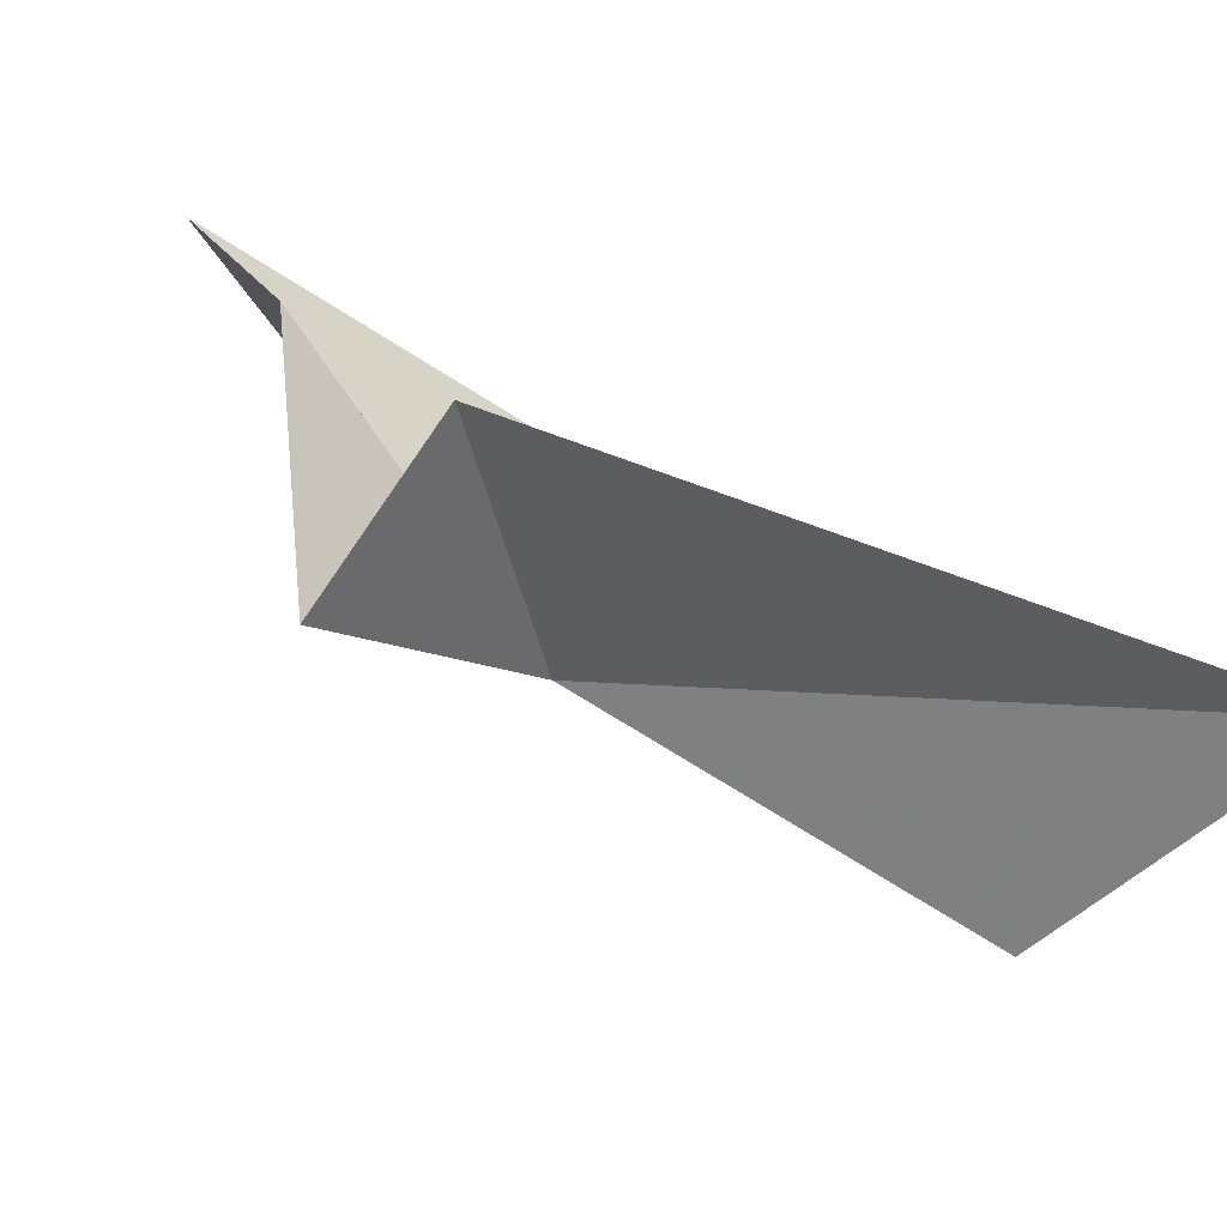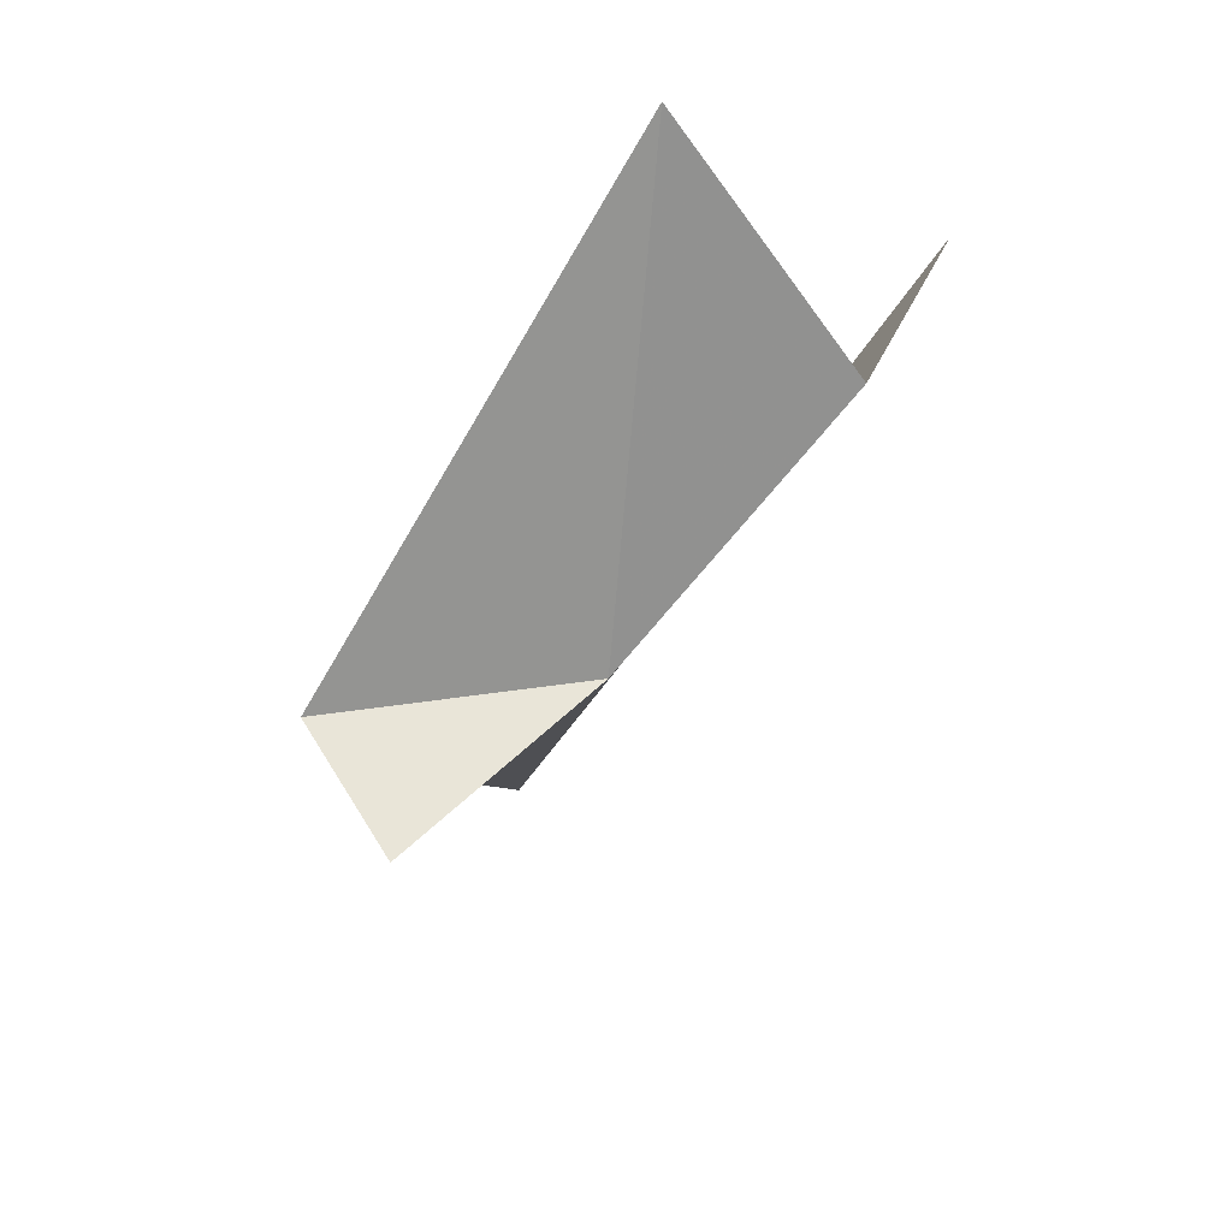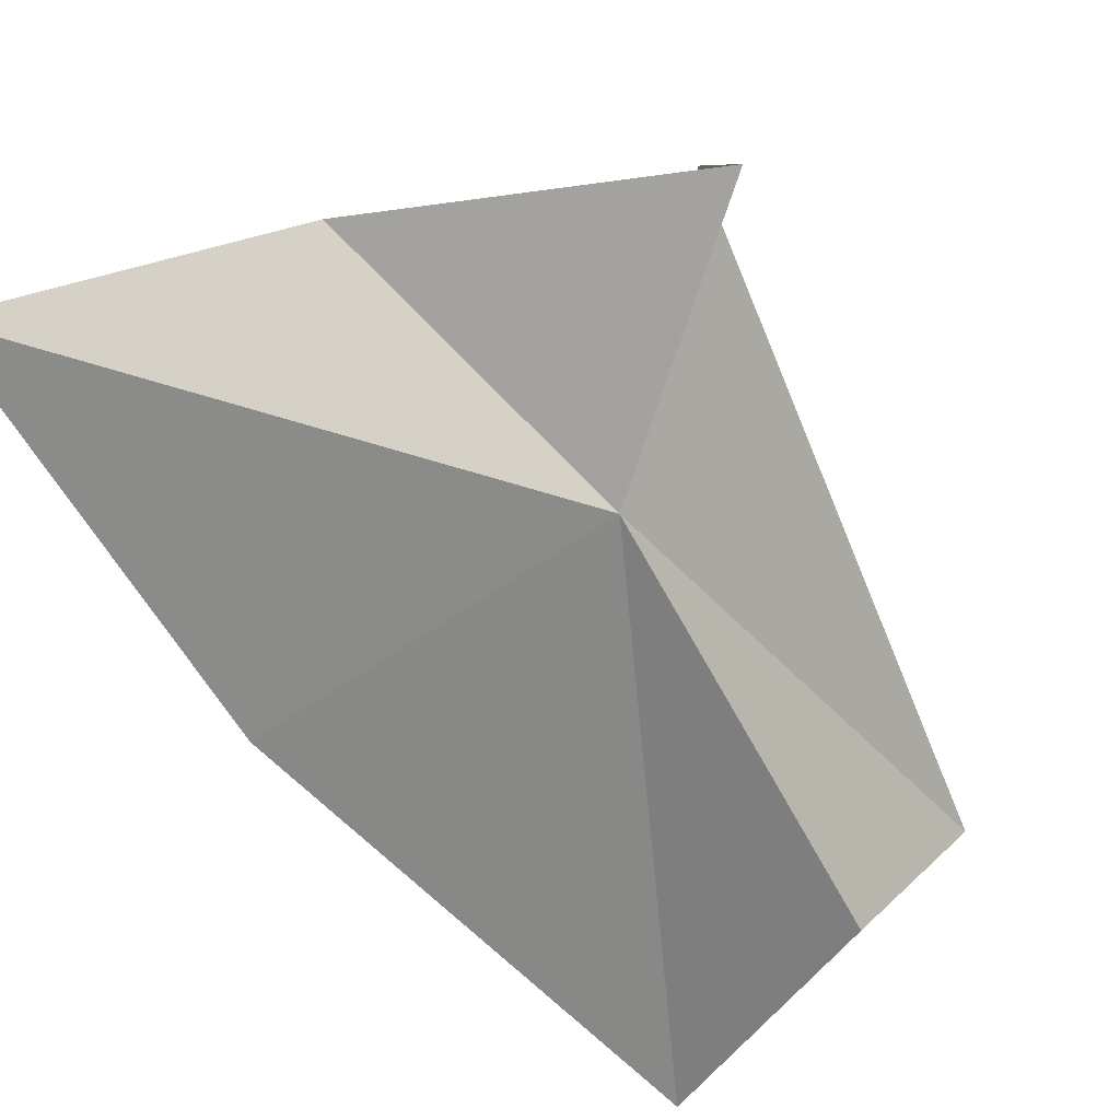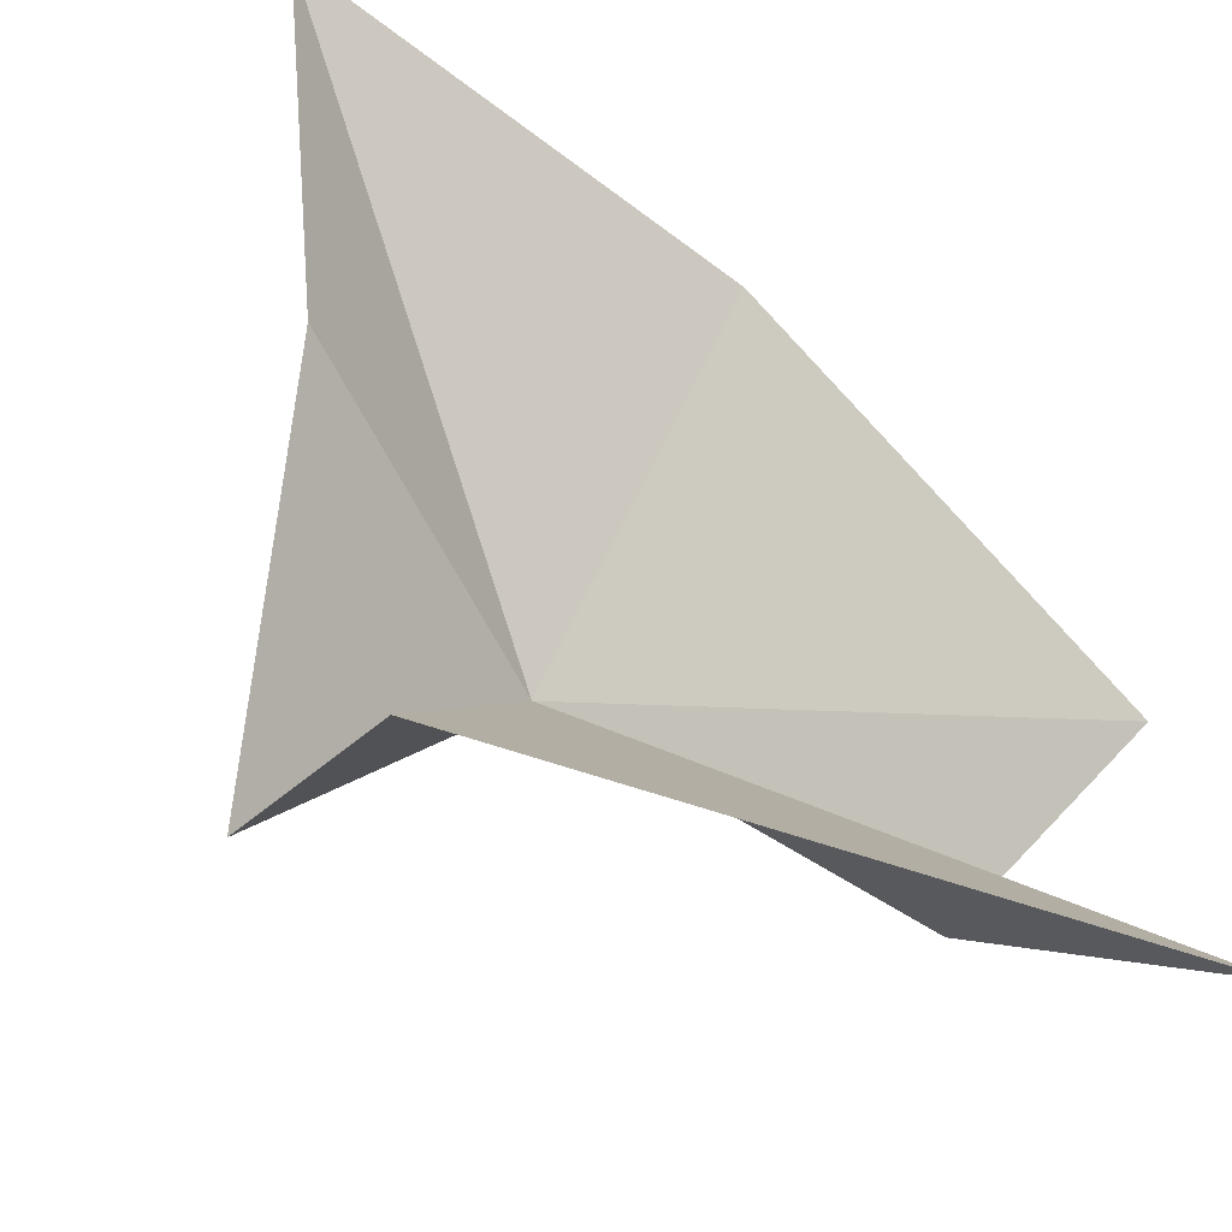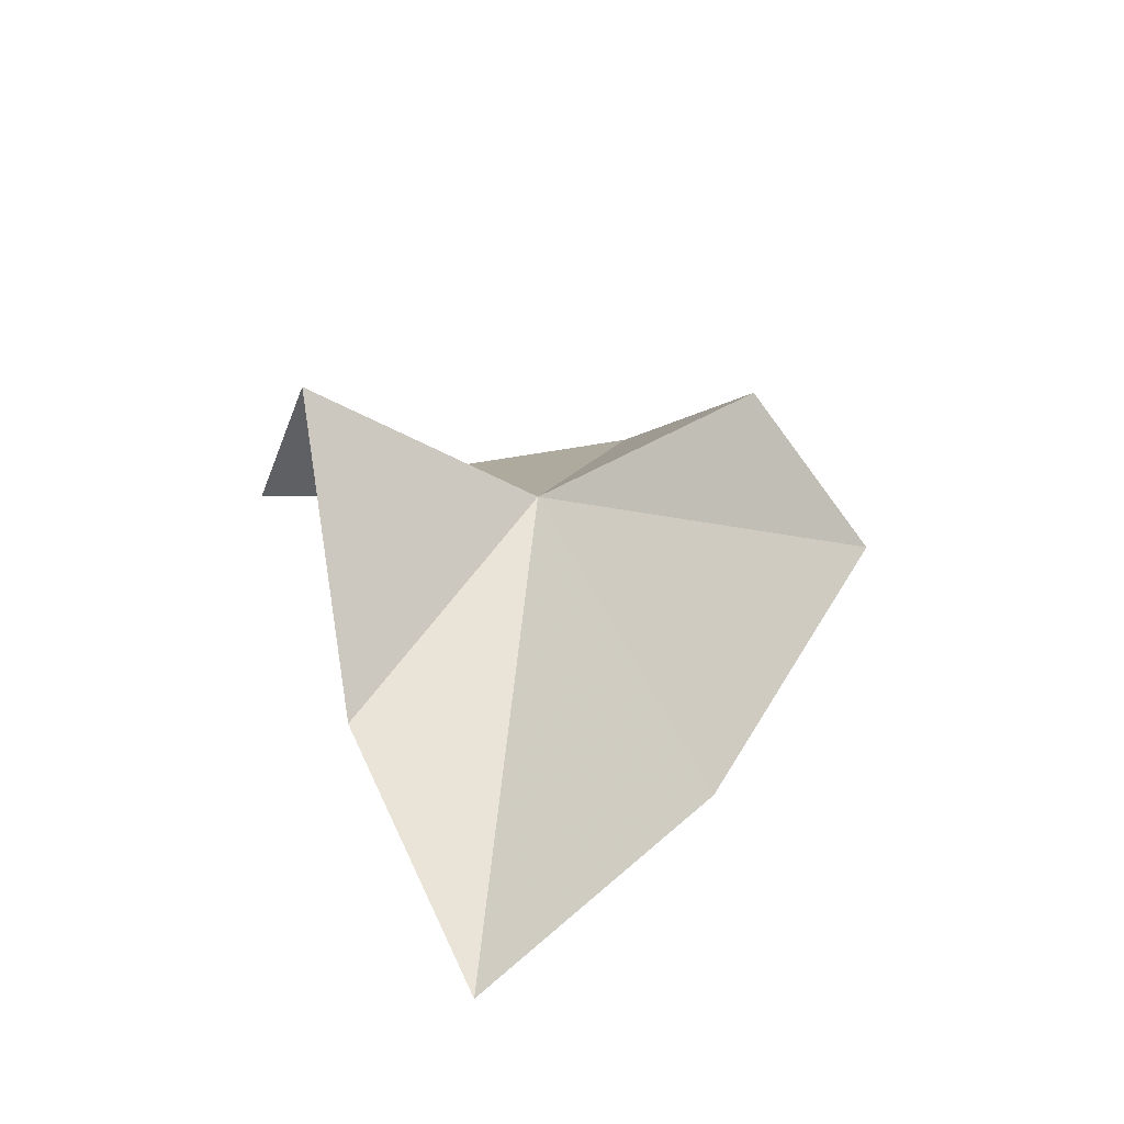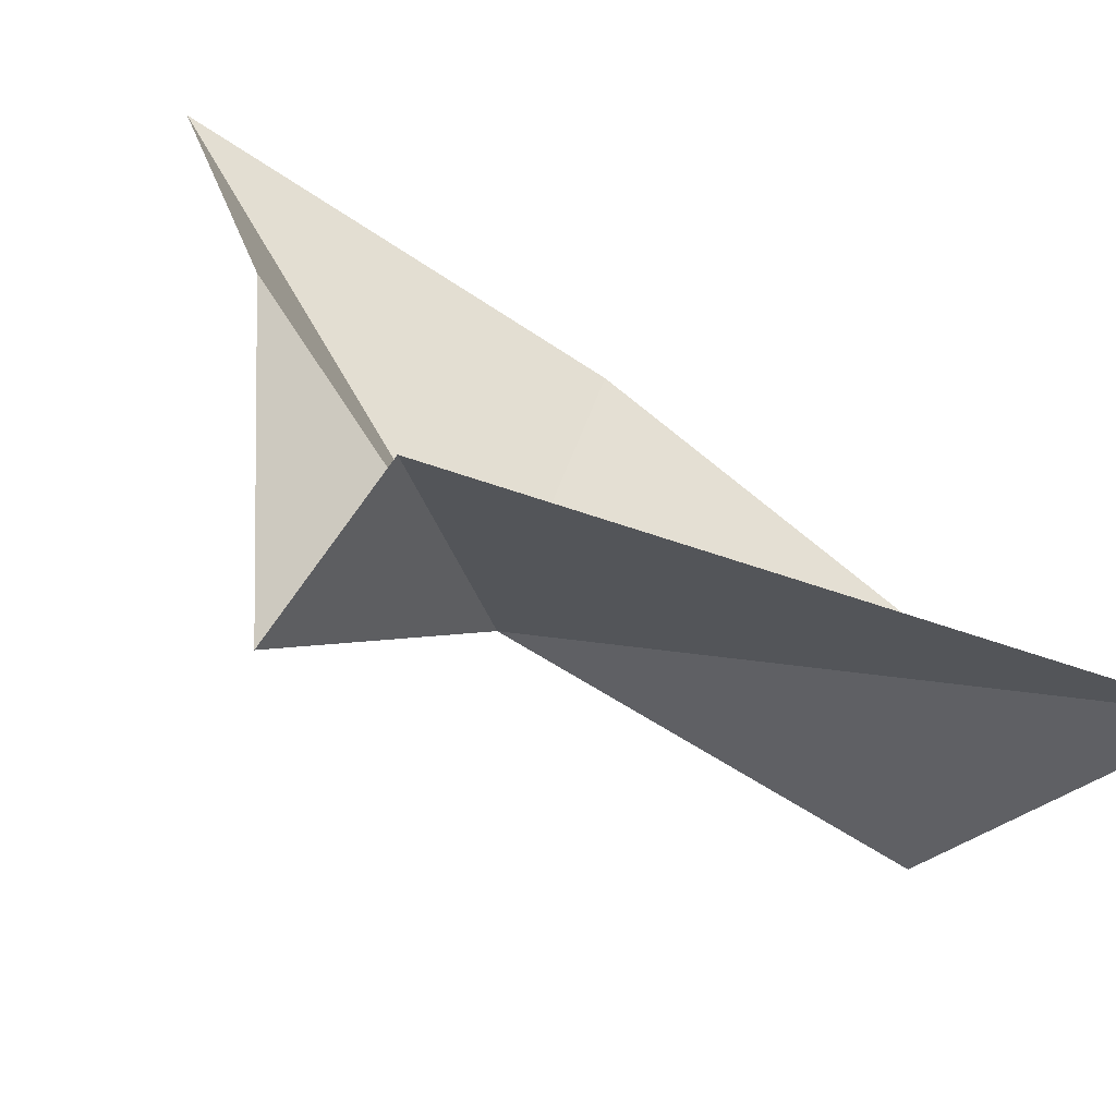
<metadata>
{"format":"obj","ext":"obj","renderer":"f3d","projection":"perspective","resolution":1024,"background":"white","views":[{"elev":31.2,"azim":126.8,"up":"+Z"},{"elev":52.0,"azim":102.0,"up":"+Y"},{"elev":-37.5,"azim":63.9,"up":"+Z"},{"elev":73.4,"azim":141.4,"up":"+Z"},{"elev":-52.5,"azim":114.7,"up":"+Y"},{"elev":44.3,"azim":130.2,"up":"+Z"}]}
</metadata>
<code>
v -0.5957 0.7766 1.413
v -0.7539 0.3412 1.542
v -0.8839 0.6325 1.364
v -0.6069 0.5601 1.6
v -0.9463 0.9989 1.194
v -0.7344 1.031 1.236
v -0.8377 1.196 1.422
v -0.4954 0.7891 1.651
v -0.3904 0.7625 1.548
f 1 3 2
f 1 2 4
f 1 6 5
f 1 5 3
f 1 7 6
f 1 8 7
f 1 9 8
f 1 4 9

</code>
